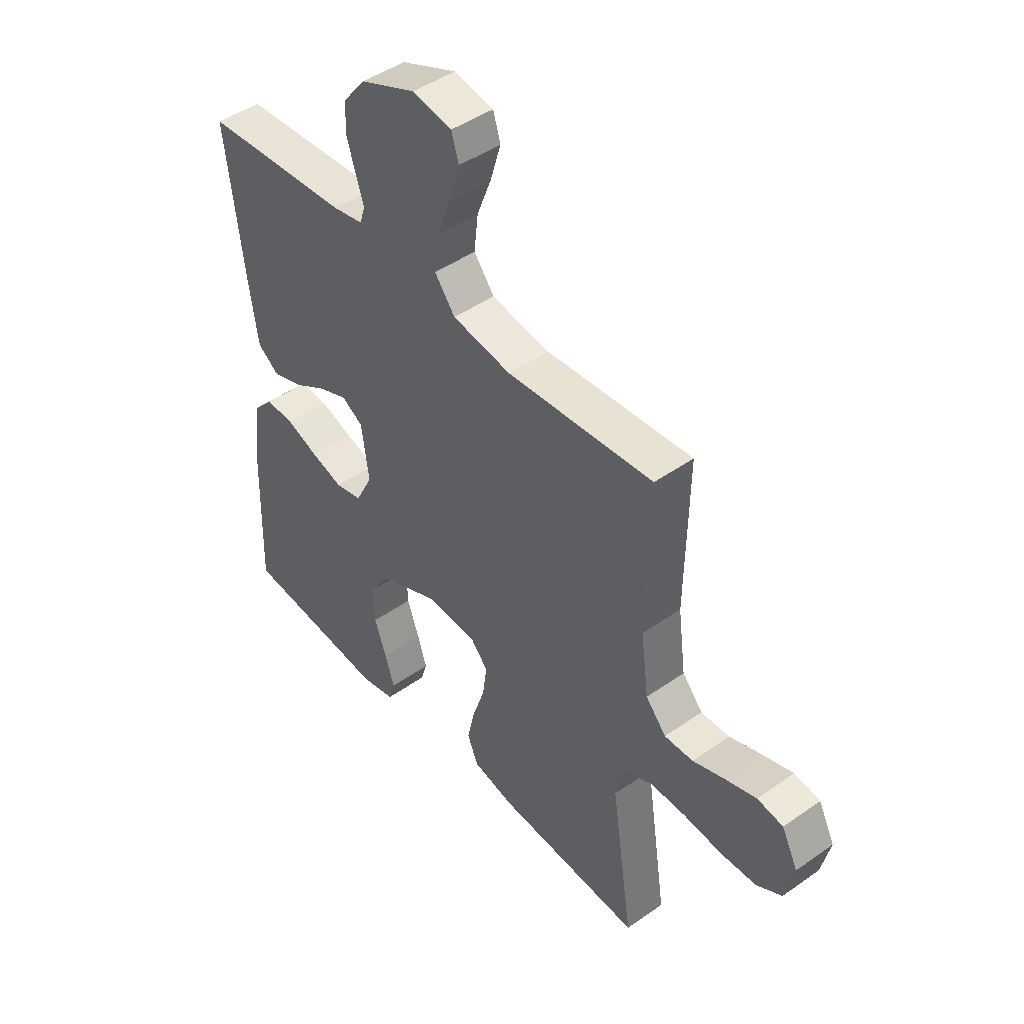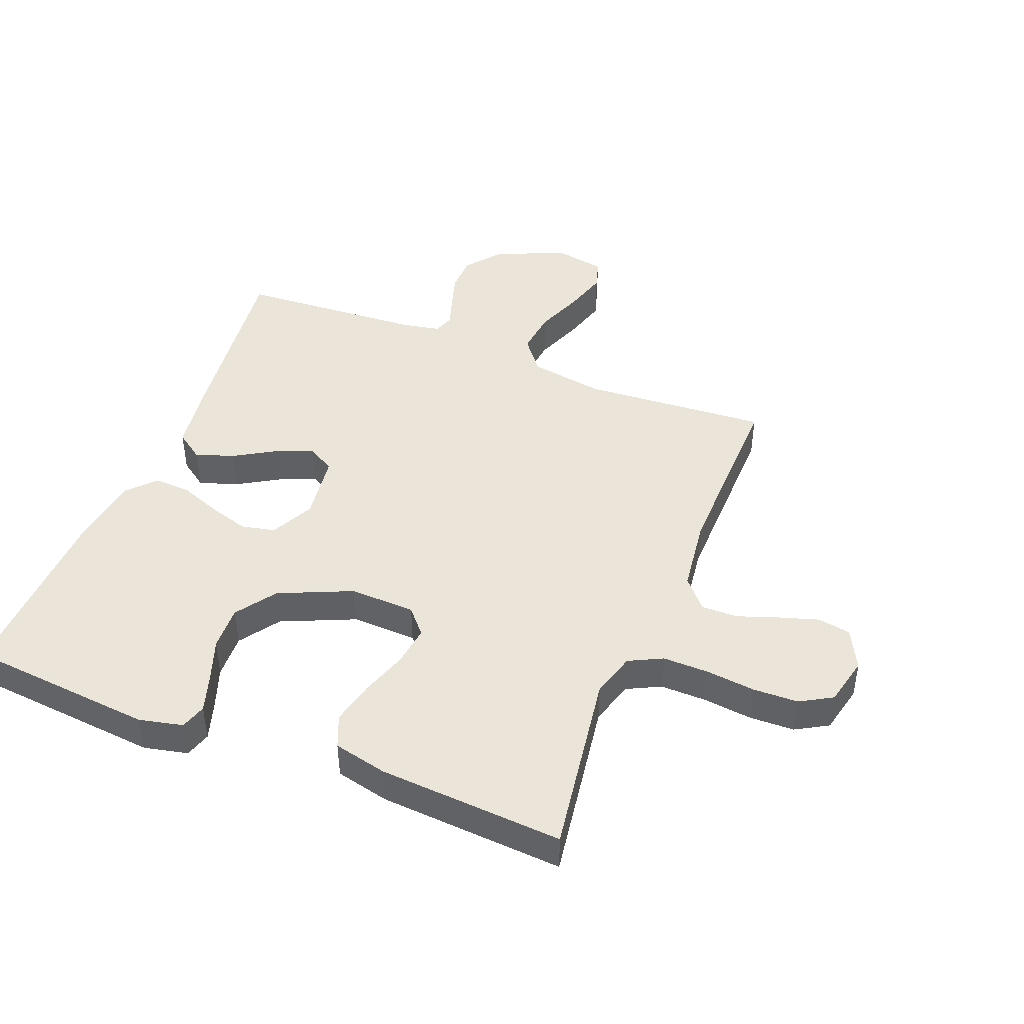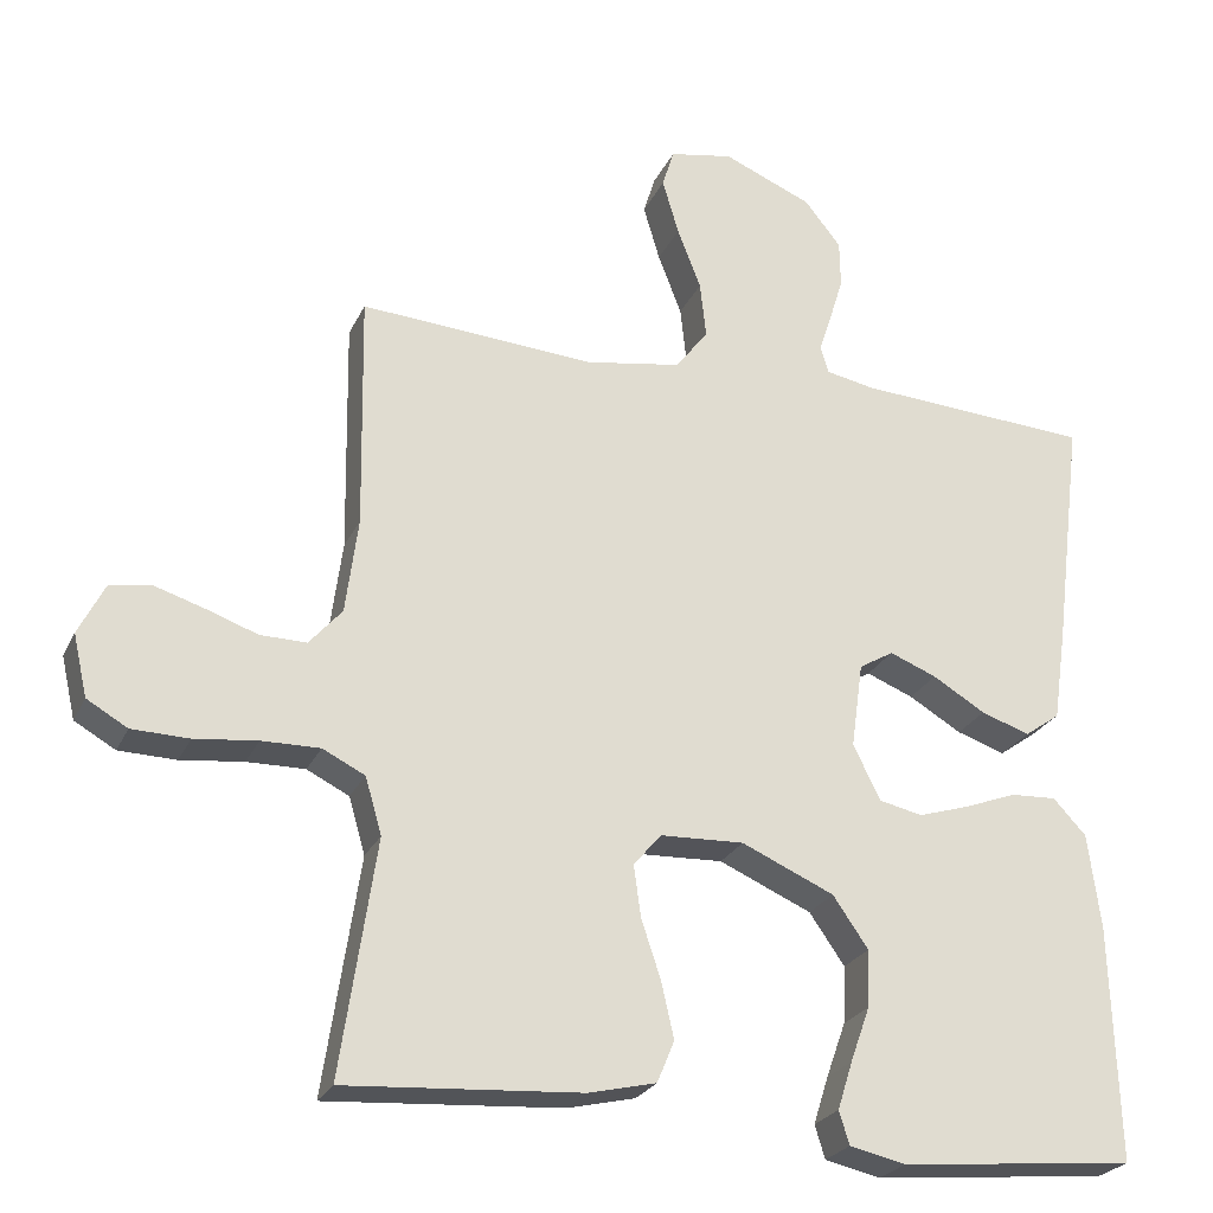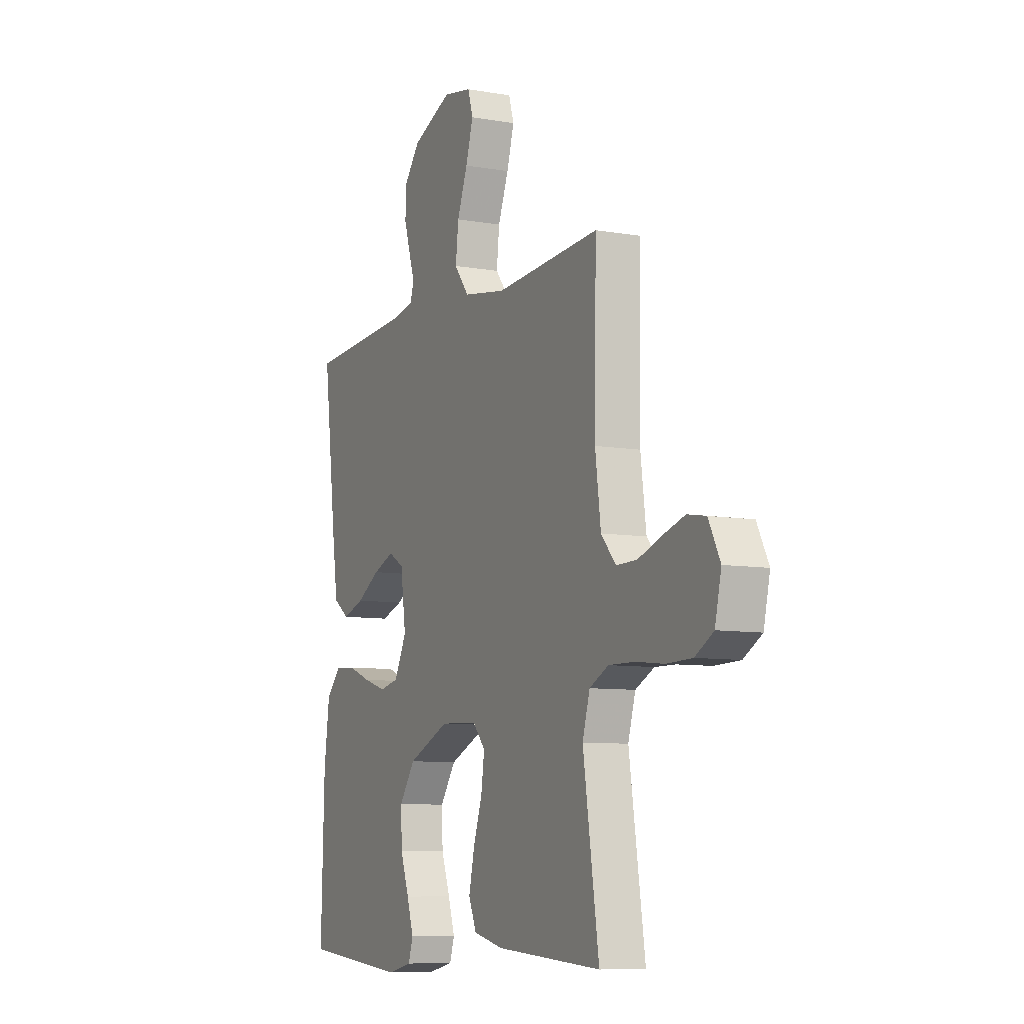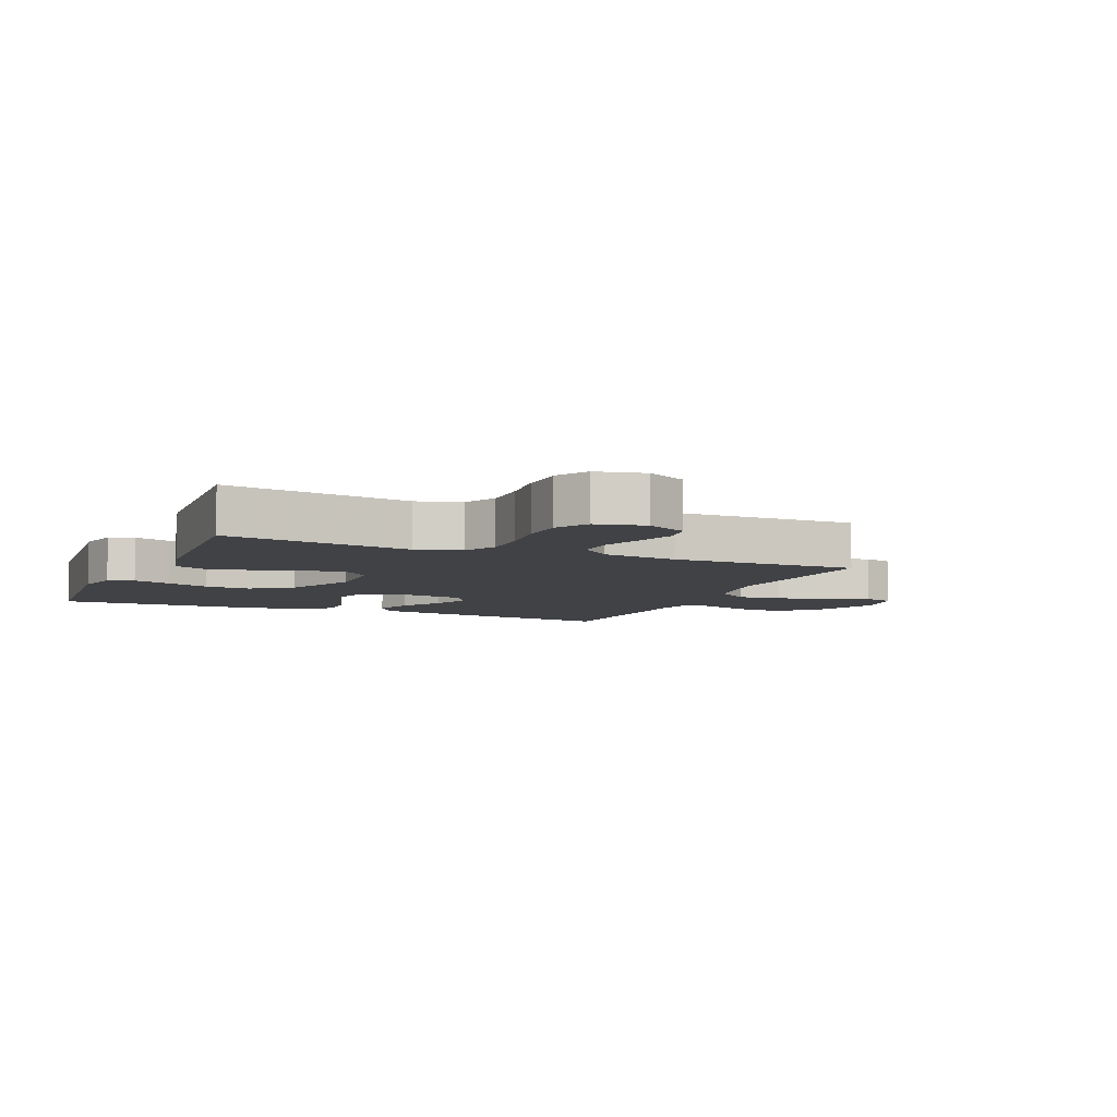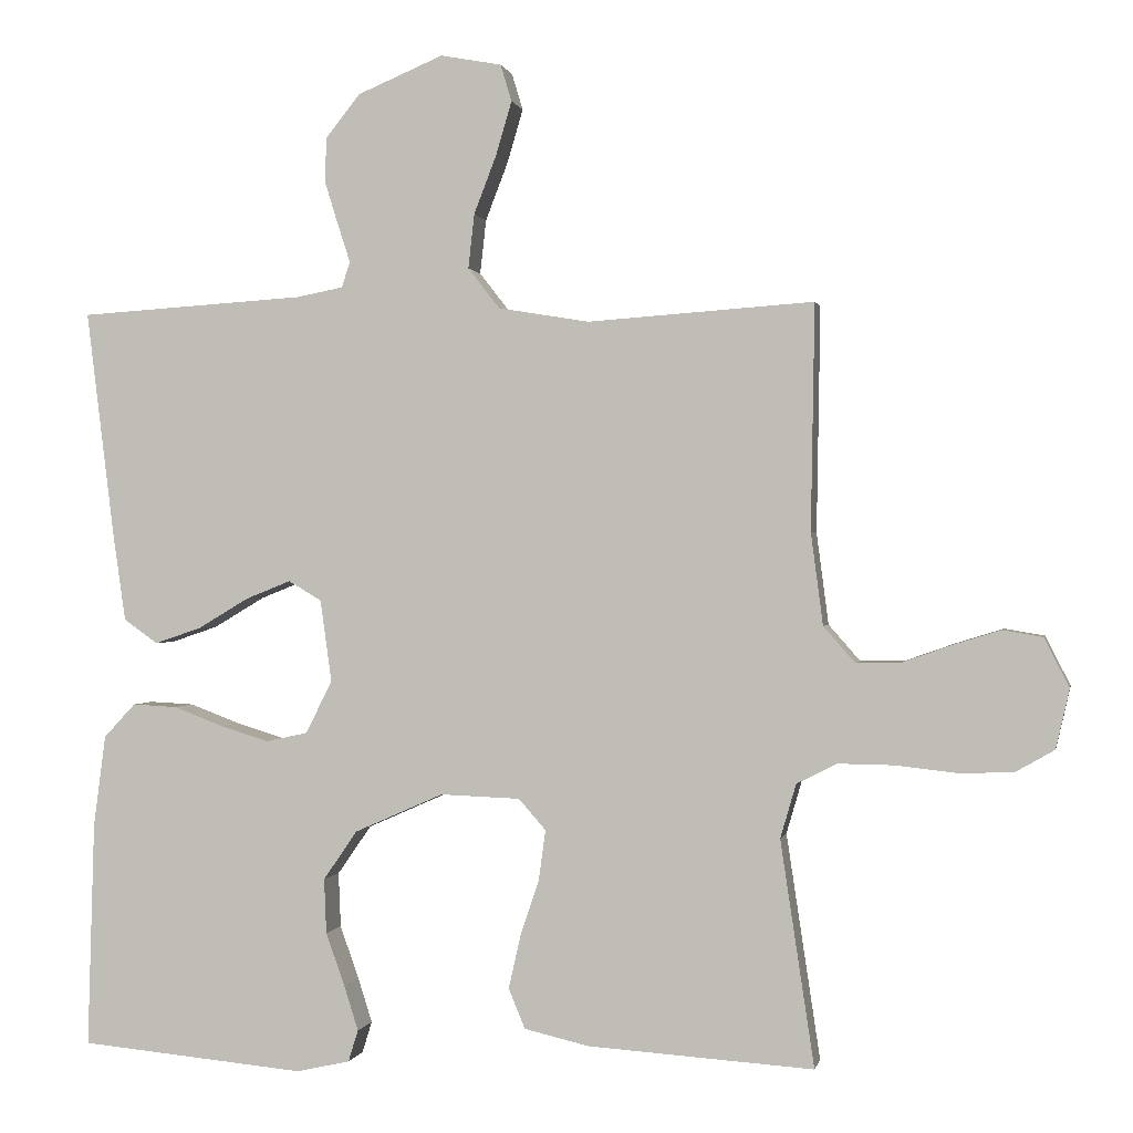
<metadata>
{"format":"obj","ext":"obj","renderer":"f3d","projection":"perspective","resolution":1024,"background":"white","views":[{"elev":45.6,"azim":-129.0,"up":"+Z"},{"elev":44.7,"azim":-158.4,"up":"+Y"},{"elev":-24.8,"azim":-20.4,"up":"+Z"},{"elev":-8.3,"azim":-115.8,"up":"+Z"},{"elev":-6.7,"azim":-113.4,"up":"+Y"},{"elev":0.2,"azim":-168.7,"up":"+Z"}]}
</metadata>
<code>
v -0.5 0.07 0.5
v -0.2 0.07 0.479
v -0.079 0.07 0.499
v -0.037 0.07 0.553
v -0.045 0.07 0.625
v -0.075 0.07 0.703
v -0.096 0.07 0.774
v -0.081 0.07 0.823
v 0 0.07 0.838
v 0.114 0.07 0.79
v 0.16 0.07 0.732
v 0.161 0.07 0.672
v 0.143 0.07 0.614
v 0.127 0.07 0.565
v 0.138 0.07 0.531
v 0.2 0.07 0.519
v 0.5 0.07 0.5
v 0.463 0.07 0.2
v 0.446 0.07 0.082
v 0.401 0.07 0.05
v 0.339 0.07 0.071
v 0.272 0.07 0.111
v 0.212 0.07 0.135
v 0.168 0.07 0.109
v 0.153 0.07 0
v 0.188 0.07 -0.07
v 0.243 0.07 -0.082
v 0.308 0.07 -0.062
v 0.374 0.07 -0.037
v 0.433 0.07 -0.034
v 0.475 0.07 -0.079
v 0.491 0.07 -0.2
v 0.5 0.07 -0.5
v 0.2 0.07 -0.528
v 0.129 0.07 -0.512
v 0.116 0.07 -0.47
v 0.135 0.07 -0.41
v 0.16 0.07 -0.34
v 0.163 0.07 -0.267
v 0.118 0.07 -0.202
v 0 0.07 -0.15
v -0.106 0.07 -0.154
v -0.142 0.07 -0.195
v -0.133 0.07 -0.261
v -0.108 0.07 -0.336
v -0.092 0.07 -0.407
v -0.114 0.07 -0.46
v -0.2 0.07 -0.48
v -0.5 0.07 -0.5
v -0.455 0.07 -0.2
v -0.476 0.07 -0.128
v -0.53 0.07 -0.101
v -0.604 0.07 -0.102
v -0.684 0.07 -0.111
v -0.757 0.07 -0.109
v -0.809 0.07 -0.079
v -0.827 0.07 0
v -0.794 0.07 0.065
v -0.741 0.07 0.074
v -0.677 0.07 0.054
v -0.612 0.07 0.031
v -0.553 0.07 0.03
v -0.511 0.07 0.078
v -0.495 0.07 0.2
v -0.5 0 0.5
v -0.2 0 0.479
v -0.079 0 0.499
v -0.037 0 0.553
v -0.045 0 0.625
v -0.075 0 0.703
v -0.096 0 0.774
v -0.081 0 0.823
v 0 0 0.838
v 0.114 0 0.79
v 0.16 0 0.732
v 0.161 0 0.672
v 0.143 0 0.614
v 0.127 0 0.565
v 0.138 0 0.531
v 0.2 0 0.519
v 0.5 0 0.5
v 0.463 0 0.2
v 0.446 0 0.082
v 0.401 0 0.05
v 0.339 0 0.071
v 0.272 0 0.111
v 0.212 0 0.135
v 0.168 0 0.109
v 0.153 0 0
v 0.188 0 -0.07
v 0.243 0 -0.082
v 0.308 0 -0.062
v 0.374 0 -0.037
v 0.433 0 -0.034
v 0.475 0 -0.079
v 0.491 0 -0.2
v 0.5 0 -0.5
v 0.2 0 -0.528
v 0.129 0 -0.512
v 0.116 0 -0.47
v 0.135 0 -0.41
v 0.16 0 -0.34
v 0.163 0 -0.267
v 0.118 0 -0.202
v 0 0 -0.15
v -0.106 0 -0.154
v -0.142 0 -0.195
v -0.133 0 -0.261
v -0.108 0 -0.336
v -0.092 0 -0.407
v -0.114 0 -0.46
v -0.2 0 -0.48
v -0.5 0 -0.5
v -0.455 0 -0.2
v -0.476 0 -0.128
v -0.53 0 -0.101
v -0.604 0 -0.102
v -0.684 0 -0.111
v -0.757 0 -0.109
v -0.809 0 -0.079
v -0.827 0 0
v -0.794 0 0.065
v -0.741 0 0.074
v -0.677 0 0.054
v -0.612 0 0.031
v -0.553 0 0.03
v -0.511 0 0.078
v -0.495 0 0.2
f 58 59 60 61
f 56 57 58 61
f 56 61 62
f 53 54 55 56
f 52 53 56 62
f 51 52 62 63
f 47 48 49 50
f 44 45 46 47
f 43 44 47 50
f 42 43 50 51
f 35 36 37 38
f 33 34 35 38
f 33 38 39
f 32 33 39 40
f 28 29 30 31
f 27 28 31 32
f 26 27 32 40
f 19 20 21 22
f 19 22 23
f 16 17 18 19
f 15 16 19 23
f 14 15 23 24
f 12 13 14
f 11 12 14
f 10 11 14
f 9 10 14
f 5 6 7 8
f 5 8 9 14
f 64 1 2
f 64 2 3
f 63 64 3
f 41 42 51 63
f 41 63 3
f 25 26 40 41
f 25 41 3 4
f 14 24 25
f 4 5 14 25
f 125 124 123 122
f 125 122 121 120
f 126 125 120
f 120 119 118 117
f 126 120 117 116
f 127 126 116 115
f 114 113 112 111
f 111 110 109 108
f 114 111 108 107
f 115 114 107 106
f 102 101 100 99
f 102 99 98 97
f 103 102 97
f 104 103 97 96
f 95 94 93 92
f 96 95 92 91
f 104 96 91 90
f 86 85 84 83
f 87 86 83
f 83 82 81 80
f 87 83 80 79
f 88 87 79 78
f 78 77 76
f 78 76 75
f 78 75 74
f 78 74 73
f 72 71 70 69
f 78 73 72 69
f 66 65 128
f 67 66 128
f 67 128 127
f 127 115 106 105
f 67 127 105
f 105 104 90 89
f 68 67 105 89
f 89 88 78
f 89 78 69 68
f 1 65 66 2
f 2 66 67 3
f 3 67 68 4
f 4 68 69 5
f 5 69 70 6
f 6 70 71 7
f 7 71 72 8
f 8 72 73 9
f 9 73 74 10
f 10 74 75 11
f 11 75 76 12
f 12 76 77 13
f 13 77 78 14
f 14 78 79 15
f 15 79 80 16
f 16 80 81 17
f 17 81 82 18
f 18 82 83 19
f 19 83 84 20
f 20 84 85 21
f 21 85 86 22
f 22 86 87 23
f 23 87 88 24
f 24 88 89 25
f 25 89 90 26
f 26 90 91 27
f 27 91 92 28
f 28 92 93 29
f 29 93 94 30
f 30 94 95 31
f 31 95 96 32
f 32 96 97 33
f 33 97 98 34
f 34 98 99 35
f 35 99 100 36
f 36 100 101 37
f 37 101 102 38
f 38 102 103 39
f 39 103 104 40
f 40 104 105 41
f 41 105 106 42
f 42 106 107 43
f 43 107 108 44
f 44 108 109 45
f 45 109 110 46
f 46 110 111 47
f 47 111 112 48
f 48 112 113 49
f 49 113 114 50
f 50 114 115 51
f 51 115 116 52
f 52 116 117 53
f 53 117 118 54
f 54 118 119 55
f 55 119 120 56
f 56 120 121 57
f 57 121 122 58
f 58 122 123 59
f 59 123 124 60
f 60 124 125 61
f 61 125 126 62
f 62 126 127 63
f 63 127 128 64
f 64 128 65 1

</code>
